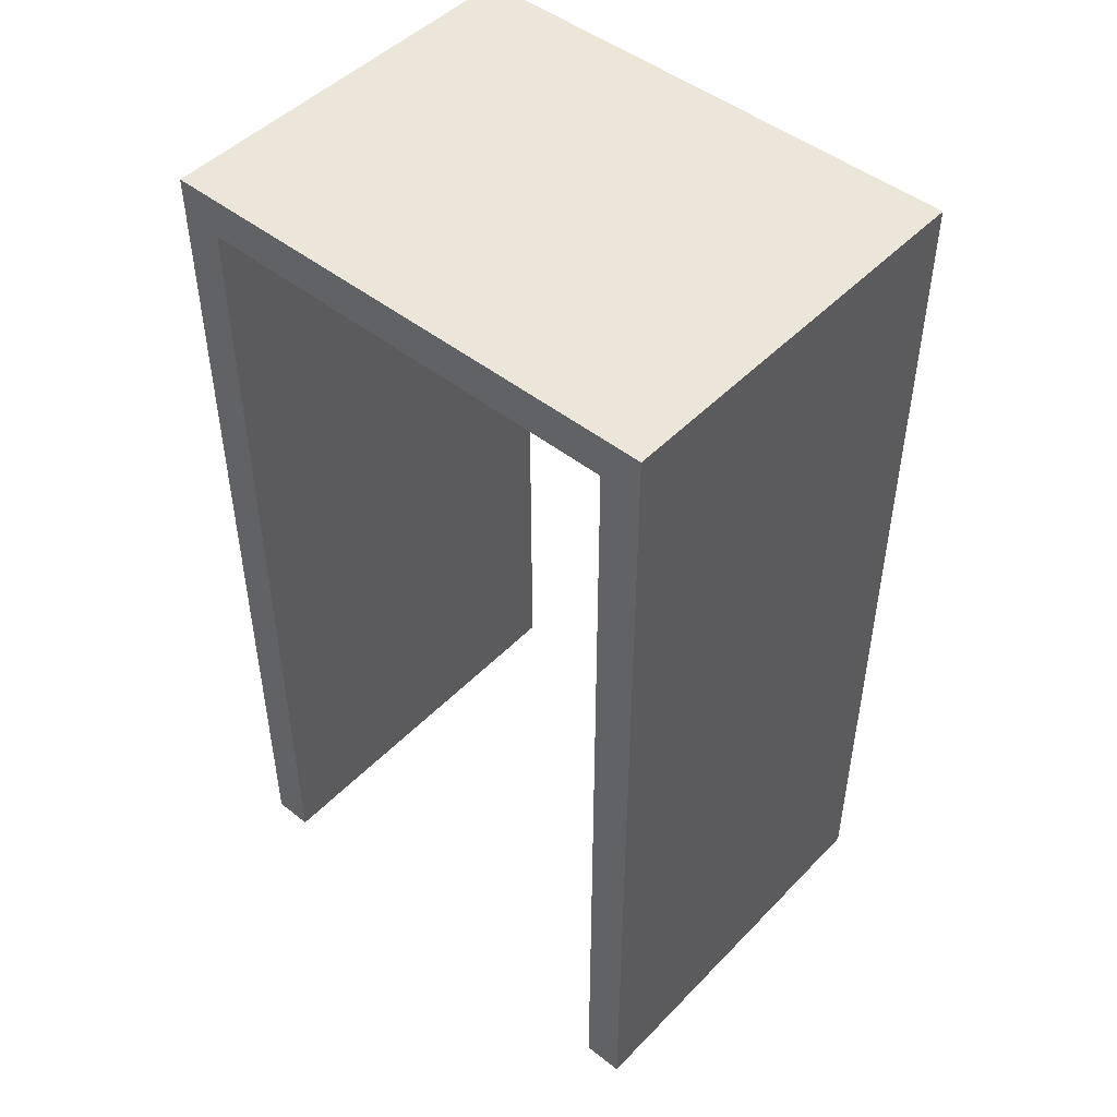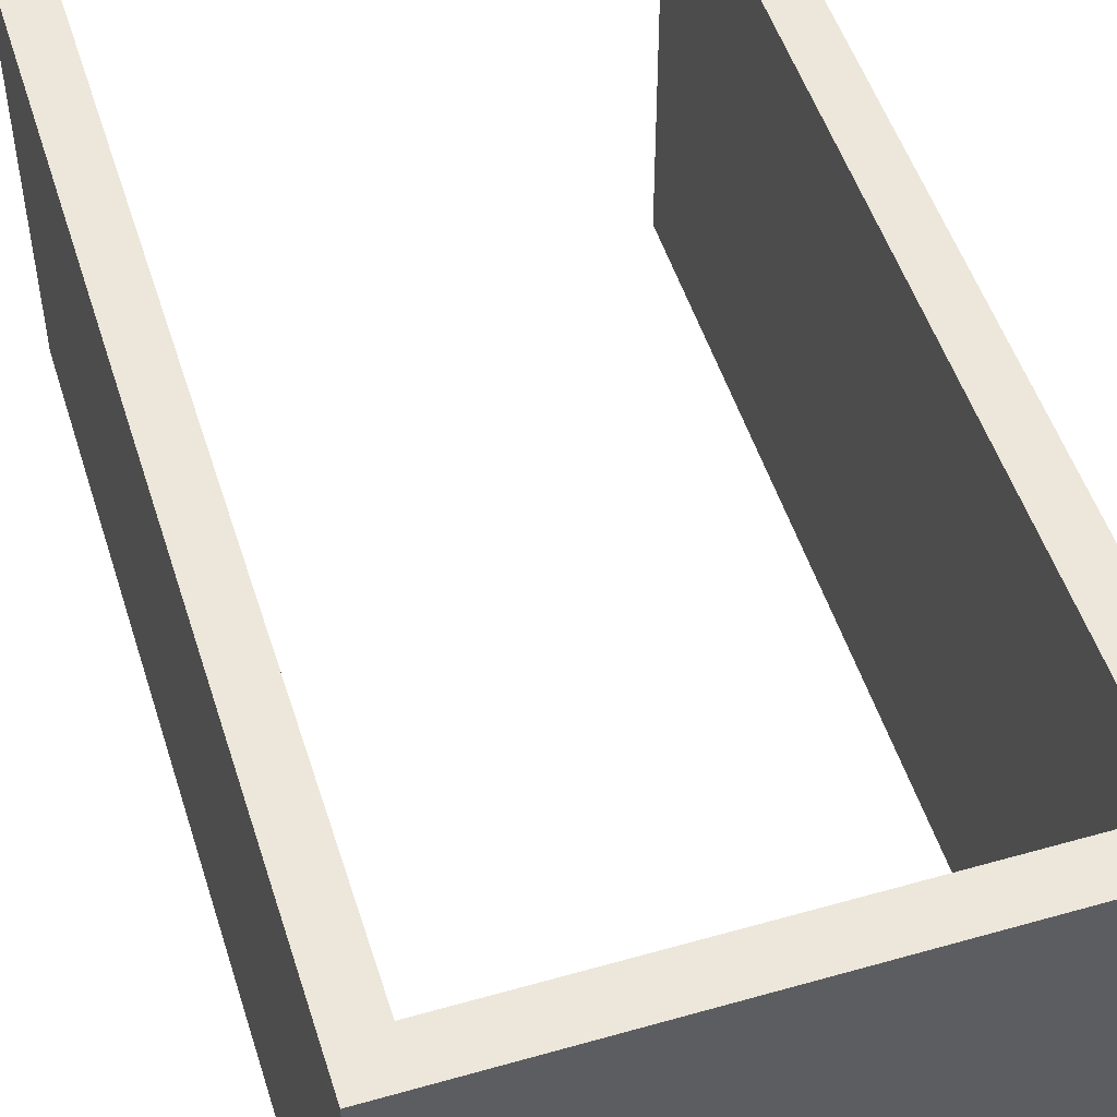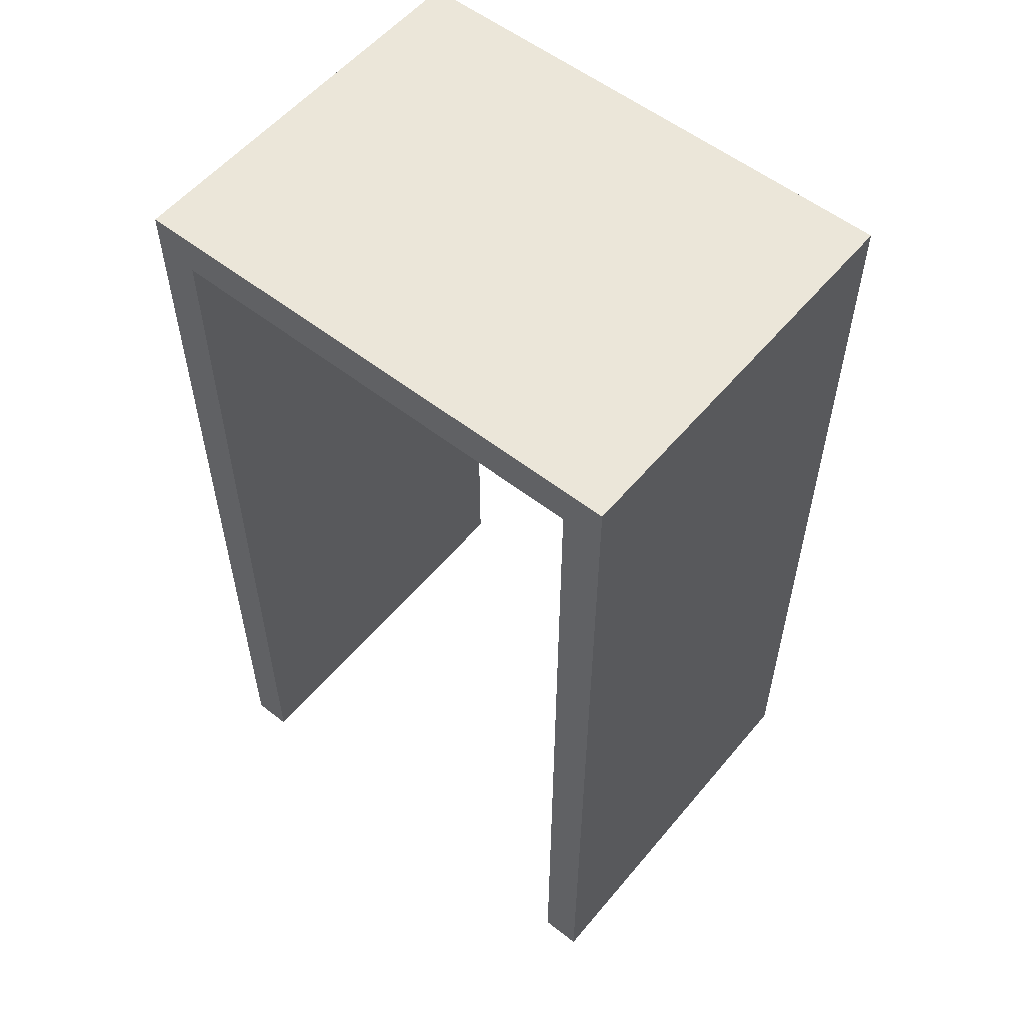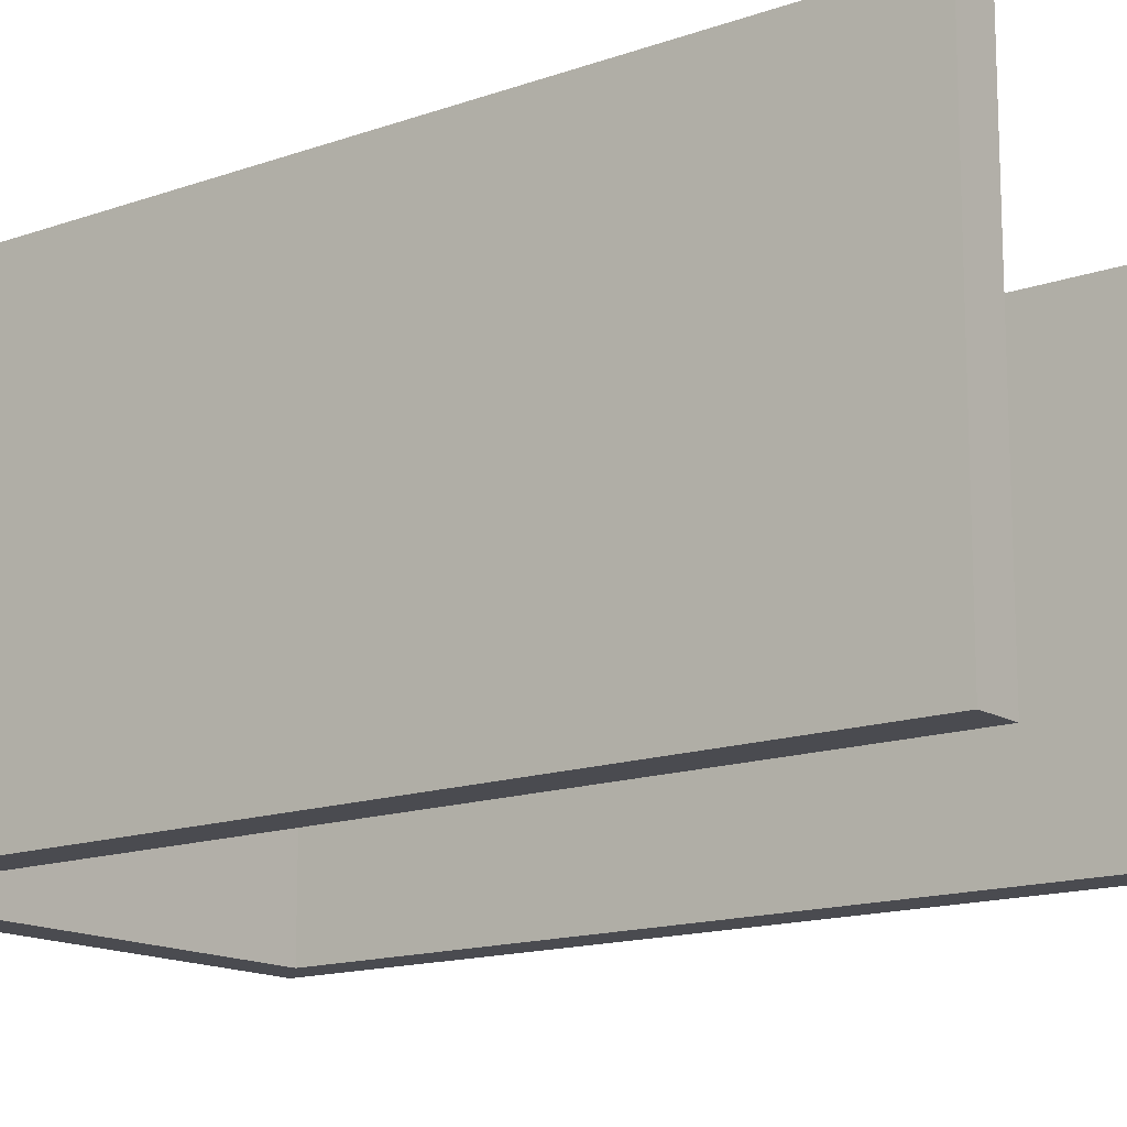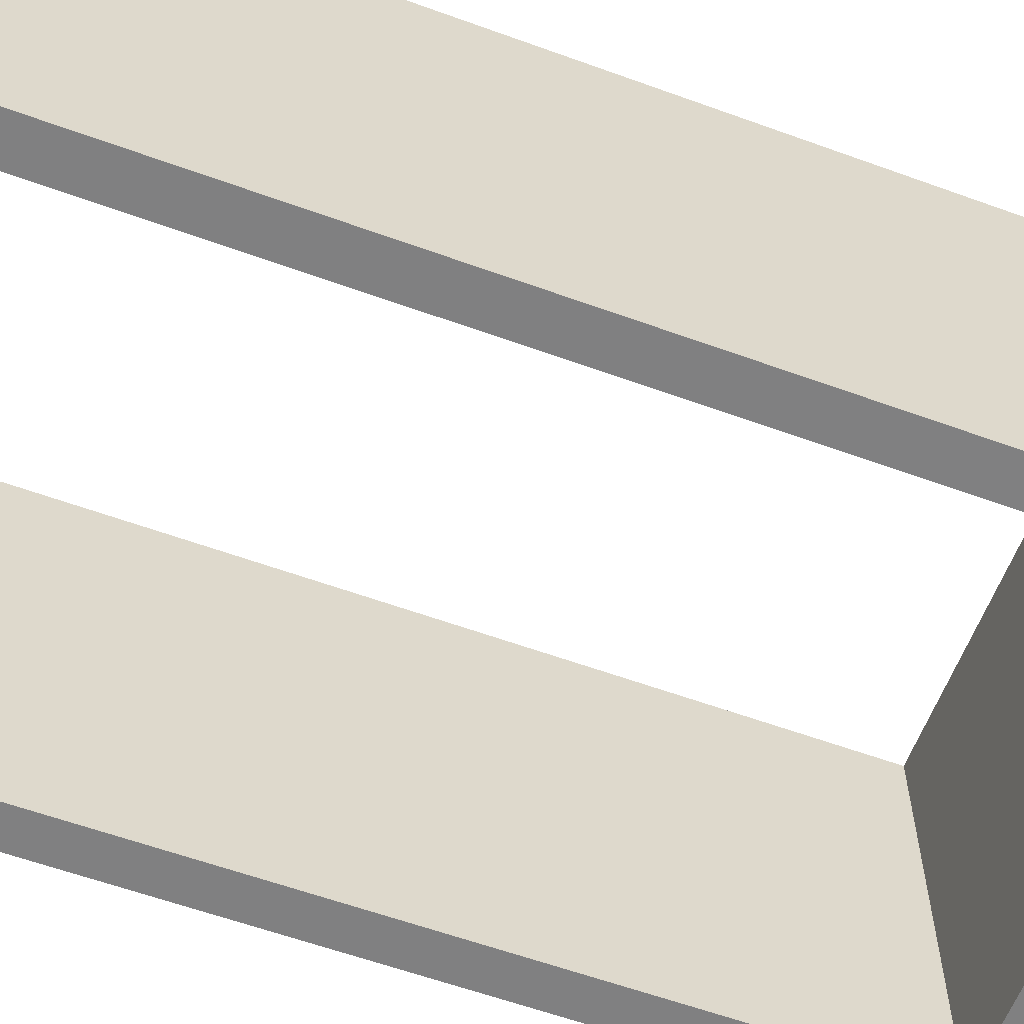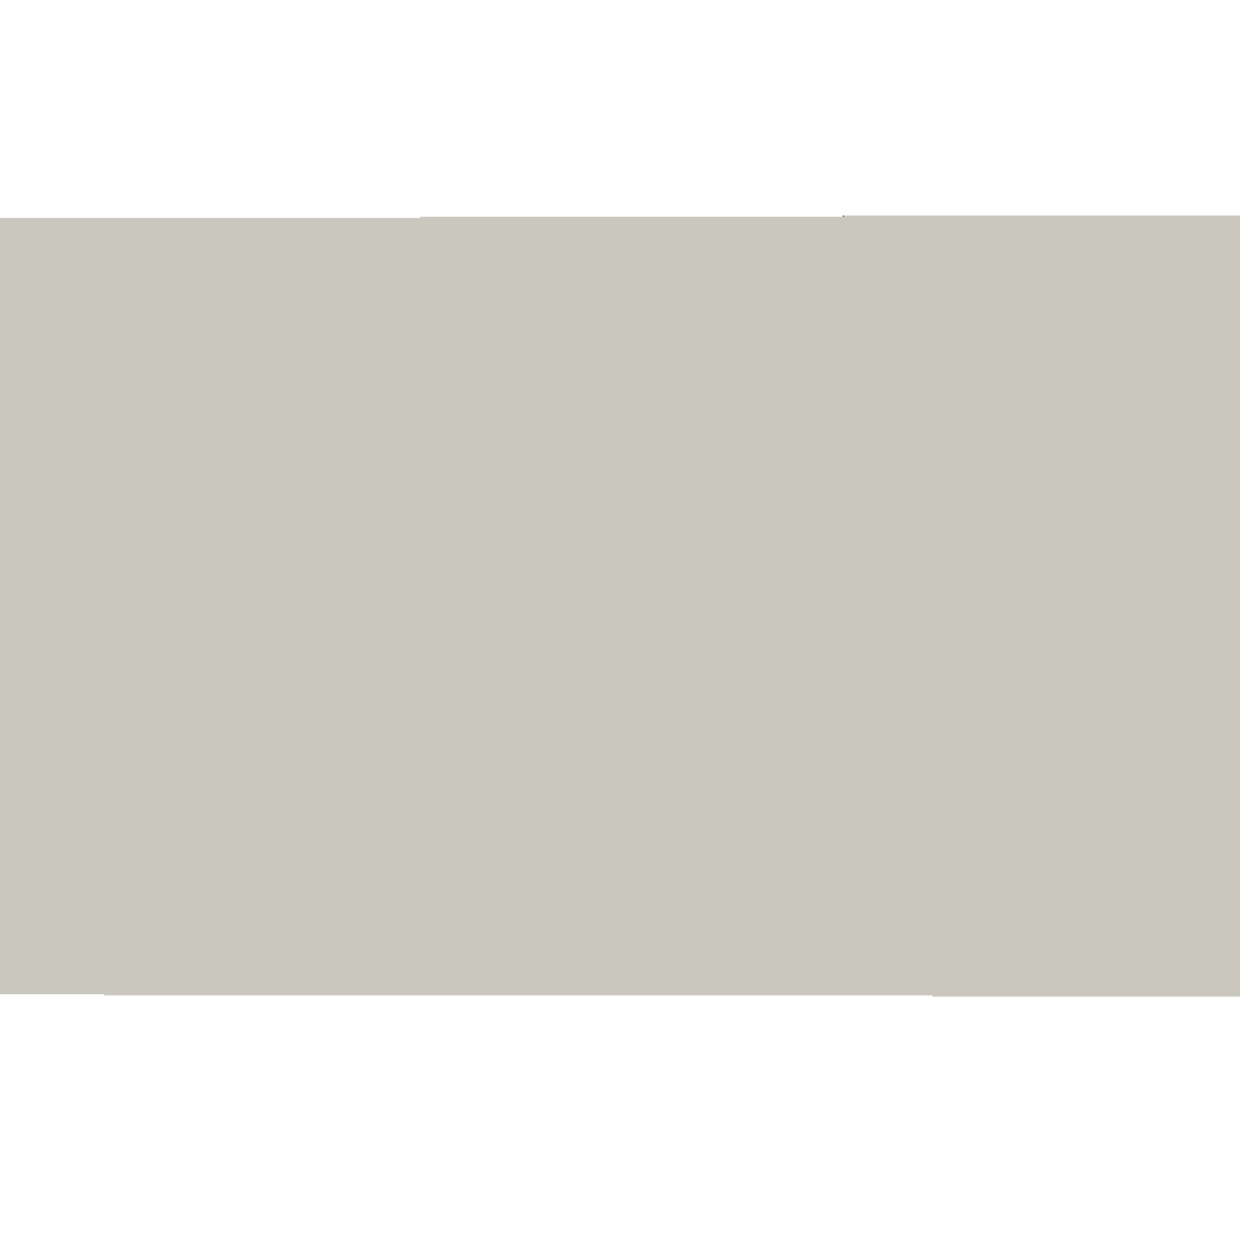
<metadata>
{"format":"obj","ext":"obj","renderer":"f3d","projection":"perspective","resolution":1024,"background":"white","views":[{"elev":47.9,"azim":41.4,"up":"+Y"},{"elev":50.8,"azim":162.7,"up":"+Z"},{"elev":55.9,"azim":-140.7,"up":"+Y"},{"elev":-14.6,"azim":-52.3,"up":"+Z"},{"elev":-60.2,"azim":69.6,"up":"+Z"},{"elev":-1.7,"azim":-88.8,"up":"+Z"}]}
</metadata>
<code>
o mesh2/mesh2-geometry#mesh2-geometry
v 0.2996 -0.5149 -0.5875
v 0.2996 -0.5149 -0.6337
v 0.3596 -0.5149 -0.5875
v 0.2996 -0.6214 -0.6337
v 0.3596 -0.5149 -0.6337
v 0.3596 -0.5197 -0.5875
v 0.3042 -0.6214 -0.6337
v 0.2996 -0.6214 -0.6106
v 0.3596 -0.6223 -0.5875
v 0.355 -0.5197 -0.6337
v 0.355 -0.5197 -0.5875
v 0.3042 -0.6214 -0.6106
v 0.3042 -0.5197 -0.6337
v 0.2996 -0.6214 -0.5875
v 0.3596 -0.6223 -0.6337
v 0.3504 -0.5197 -0.6337
v 0.3042 -0.5197 -0.5875
v 0.2996 -0.5197 -0.5875
v 0.3042 -0.6214 -0.5875
v 0.355 -0.6223 -0.6337
v 0.355 -0.6223 -0.5875
v 0.355 -0.6223 -0.6101
f 1 2 3
f 3 2 1
f 2 4 1
f 1 4 2
f 5 3 2
f 2 3 5
f 3 1 6
f 6 1 3
f 4 7 2
f 2 7 4
f 8 1 4
f 4 1 8
f 3 9 5
f 5 9 3
f 2 10 5
f 5 10 2
f 6 1 11
f 11 1 6
f 6 9 3
f 3 9 6
f 7 12 4
f 4 12 7
f 13 2 7
f 7 2 13
f 14 1 8
f 8 1 14
f 8 4 12
f 12 4 8
f 15 5 9
f 9 5 15
f 10 2 16
f 16 2 10
f 5 10 15
f 15 10 5
f 11 1 17
f 17 1 11
f 6 11 9
f 9 11 6
f 12 17 7
f 7 17 12
f 16 2 13
f 13 2 16
f 13 7 17
f 17 7 13
f 18 1 14
f 14 1 18
f 14 8 19
f 19 8 14
f 12 19 8
f 8 19 12
f 15 9 20
f 20 9 15
f 10 16 11
f 11 16 10
f 20 15 10
f 10 15 20
f 18 17 1
f 1 17 18
f 11 16 17
f 17 16 11
f 21 9 11
f 11 9 21
f 19 17 12
f 12 17 19
f 13 17 16
f 16 17 13
f 14 19 18
f 18 19 14
f 20 9 22
f 22 9 20
f 11 22 10
f 10 22 11
f 20 10 22
f 22 10 20
f 17 18 19
f 19 18 17
f 21 22 9
f 9 22 21
f 21 22 11
f 11 22 21

</code>
